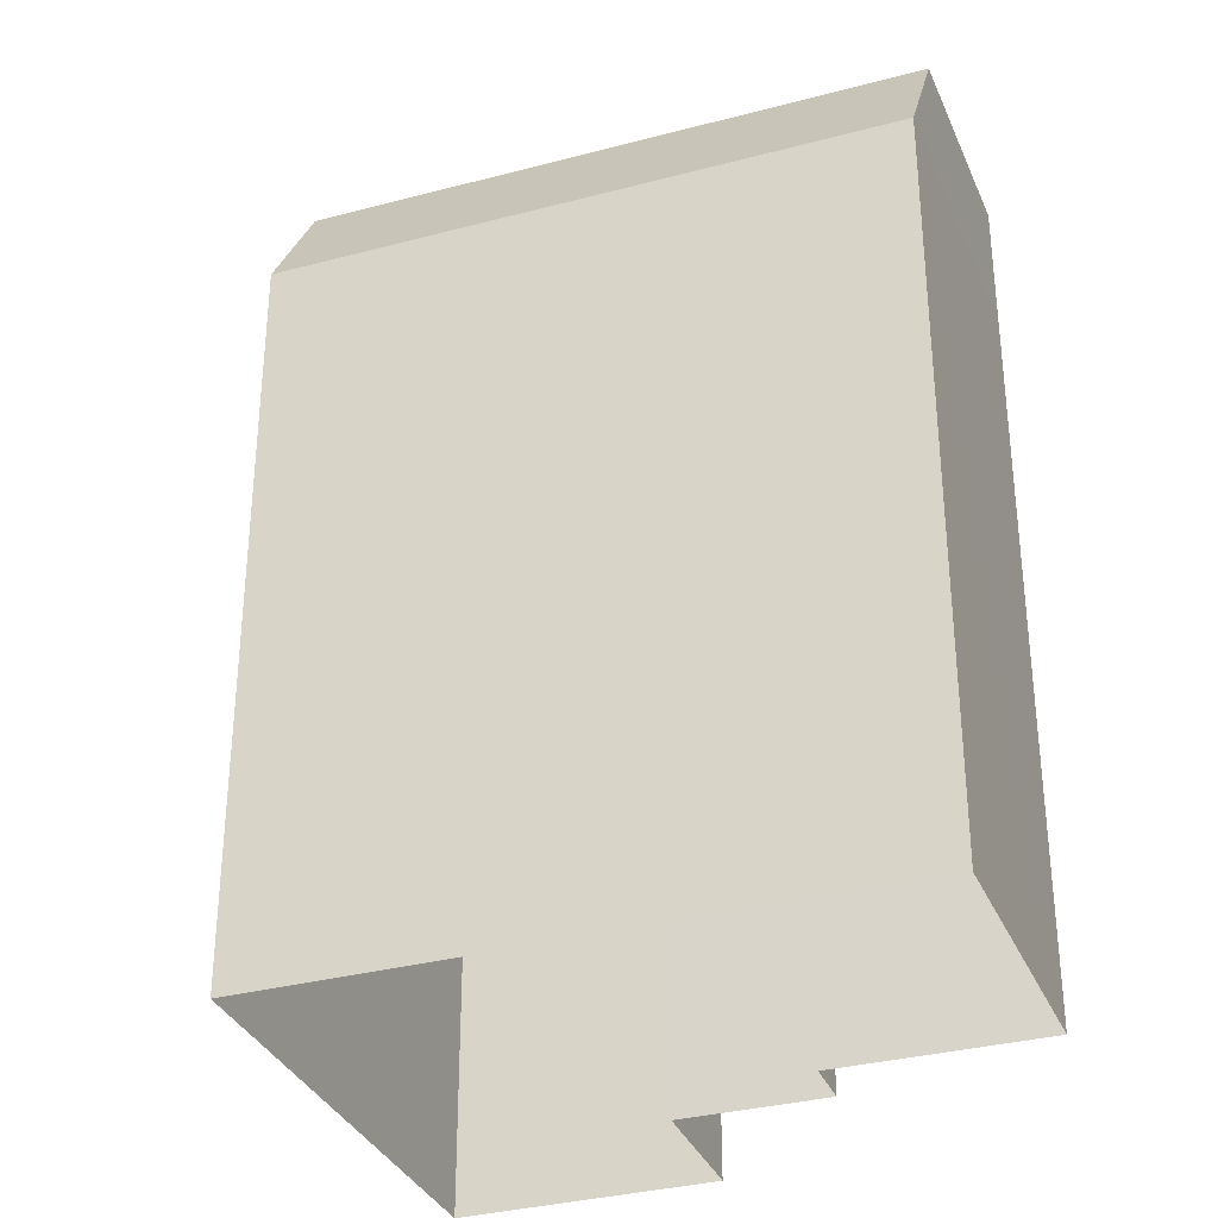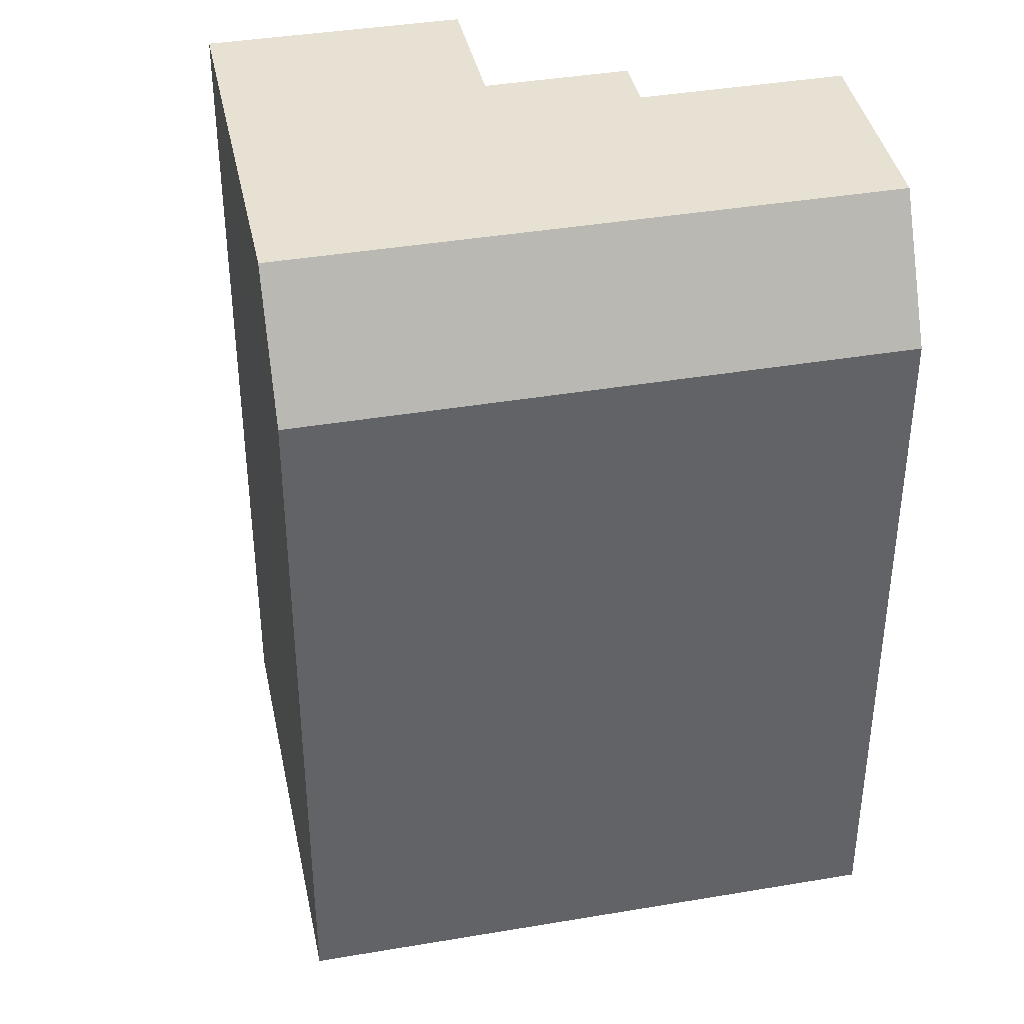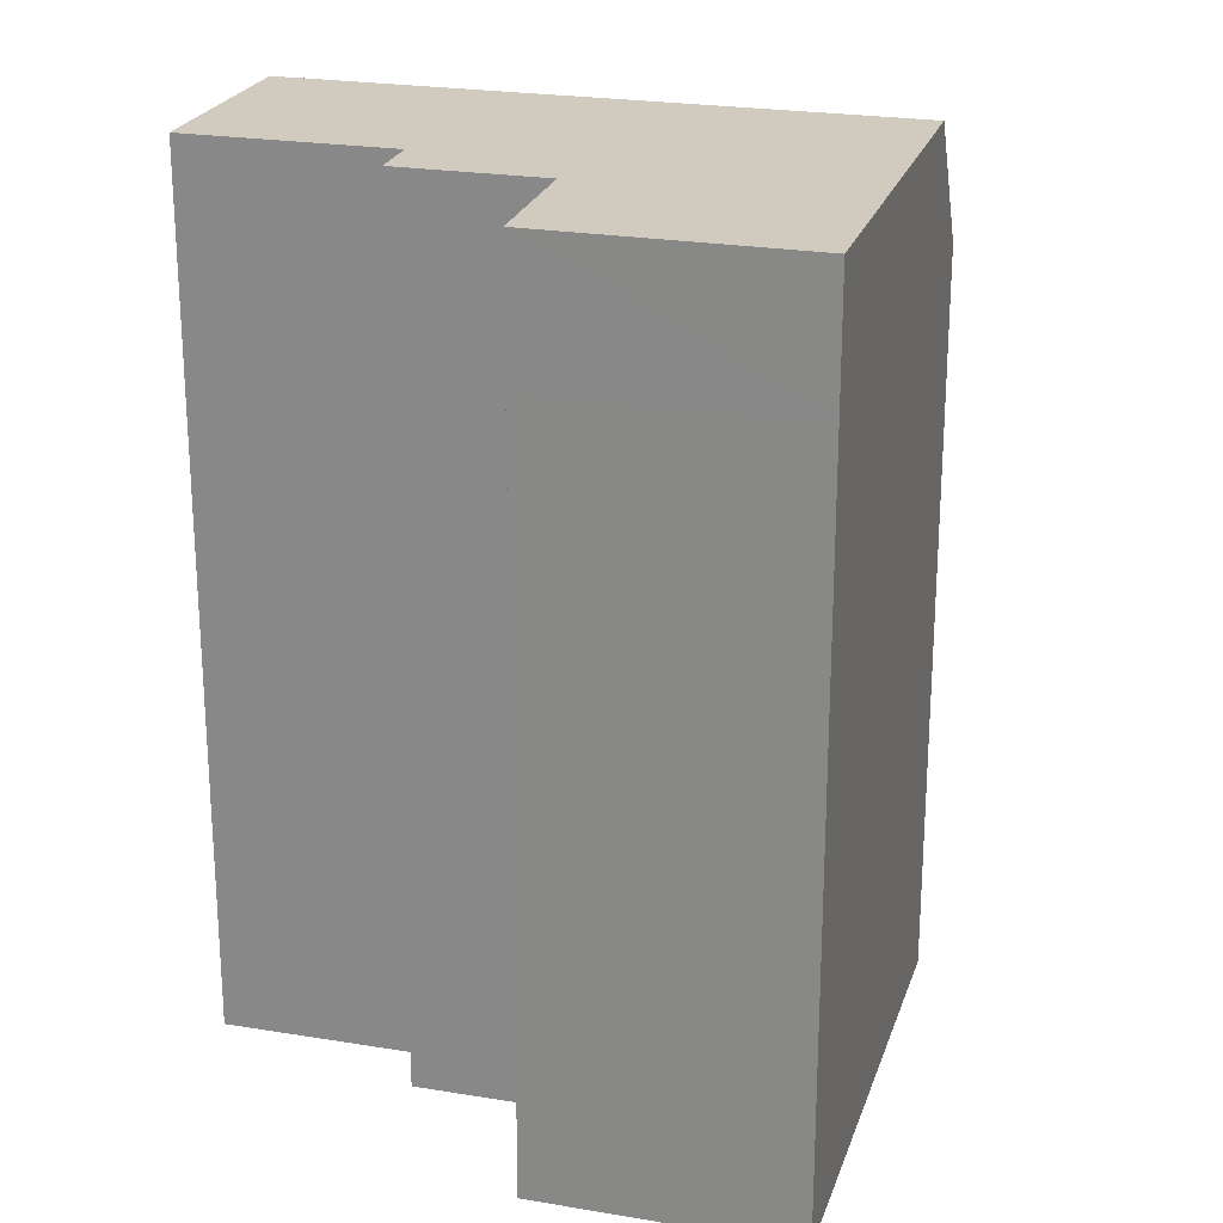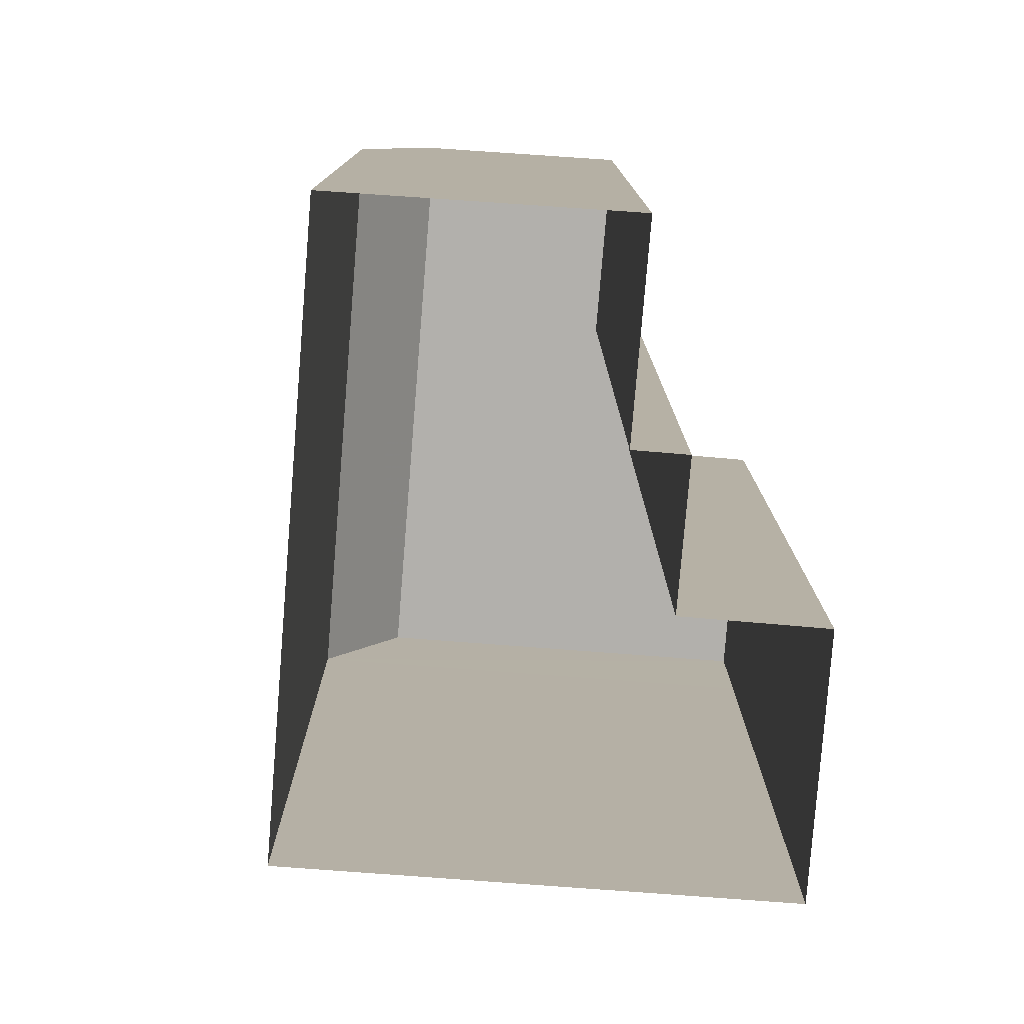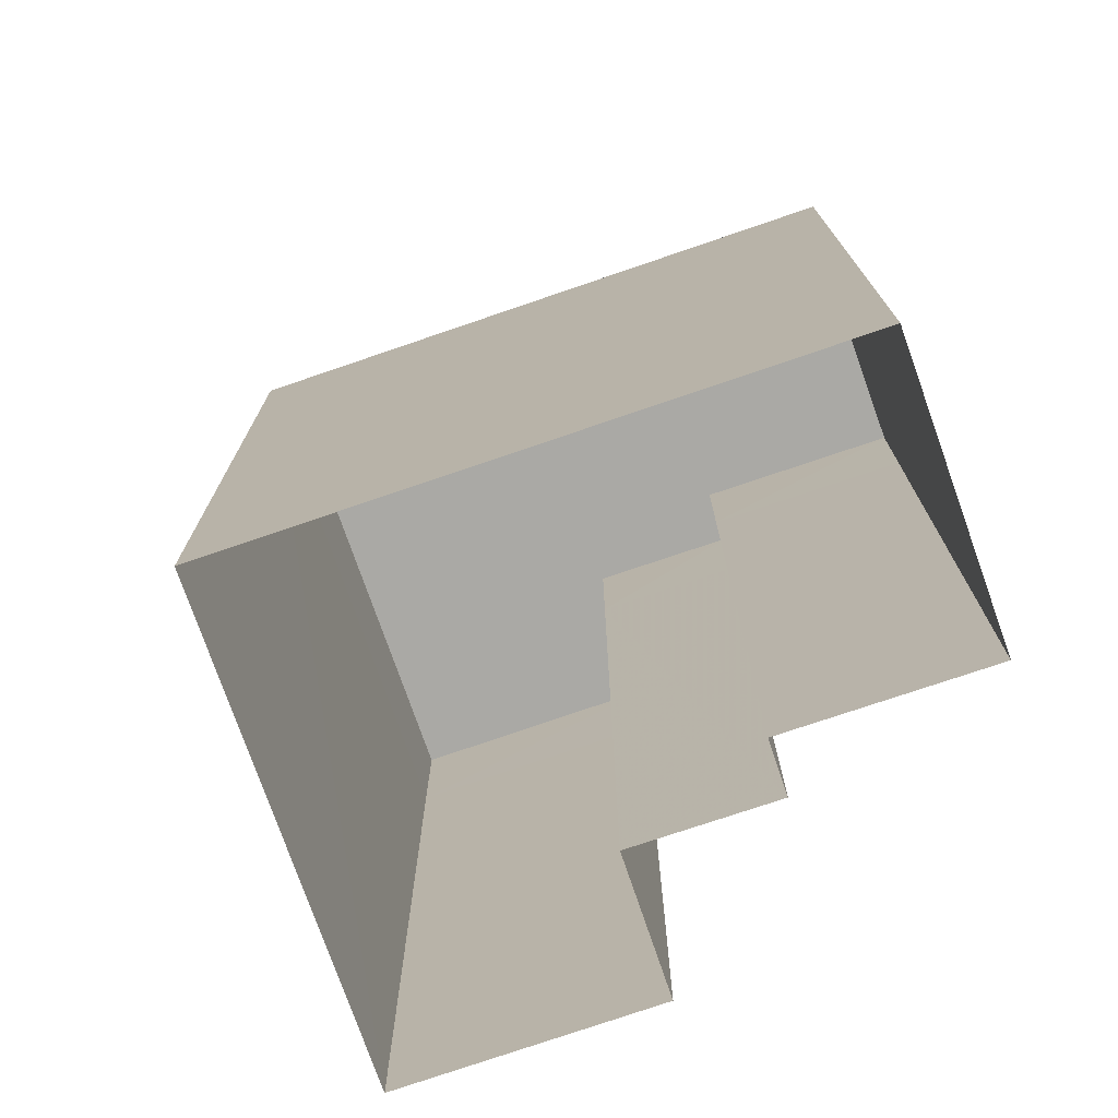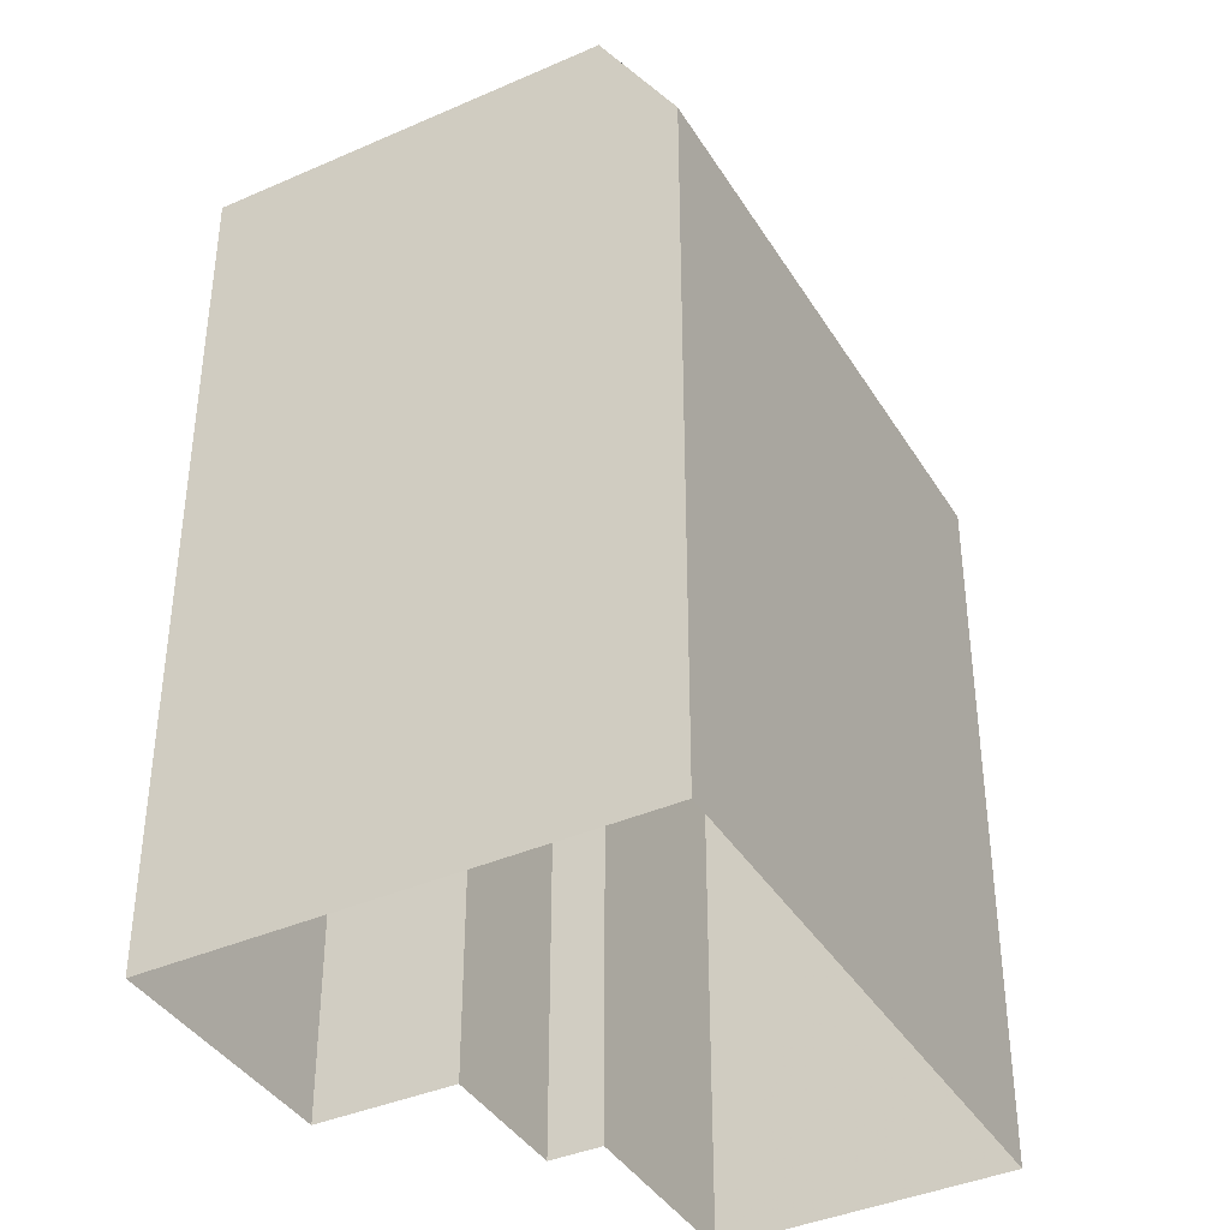
<metadata>
{"format":"obj","ext":"obj","renderer":"f3d","projection":"perspective","resolution":1024,"background":"white","views":[{"elev":-33.4,"azim":68.1,"up":"+Z"},{"elev":39.5,"azim":36.2,"up":"+Z"},{"elev":23.5,"azim":-116.2,"up":"+Z"},{"elev":-78.7,"azim":133.5,"up":"+Z"},{"elev":-75.3,"azim":67.0,"up":"+Z"},{"elev":-39.3,"azim":-13.4,"up":"+Z"}]}
</metadata>
<code>
v -5965 -3.607e+04 3.39
v -5963 -3.607e+04 3.387
v -5970 -3.607e+04 3.39
v -5967 -3.606e+04 3.391
v -5963 -3.606e+04 3.39
v -5957 -3.607e+04 3.389
v -5960 -3.606e+04 3.391
v -5963 -3.606e+04 3.391
v -5957 -3.607e+04 15.84
v -5964 -3.607e+04 18.03
v -5963 -3.607e+04 15.84
v -5957 -3.606e+04 18.03
v -5963 -3.606e+04 18.03
v -5960 -3.606e+04 18.03
v -5965 -3.607e+04 18.03
v -5970 -3.607e+04 18.03
v -5967 -3.606e+04 18.03
v -5963 -3.606e+04 18.03
v -5970 -3.607e+04 15.84
v -5967 -3.606e+04 15.84
v -5965 -3.607e+04 15.84
v -5963 -3.606e+04 15.84
v -5963 -3.606e+04 15.84
v -5960 -3.606e+04 15.84
f 1 2 3
f 3 4 1
f 5 6 2
f 7 6 5
f 8 5 1
f 5 2 1
f 9 10 11
f 12 10 9
f 13 10 12
f 12 14 13
f 15 16 10
f 17 16 15
f 18 15 13
f 15 10 13
f 11 3 2
f 11 19 3
f 19 4 3
f 19 20 4
f 21 1 4
f 20 21 4
f 21 8 1
f 21 22 8
f 23 5 8
f 22 23 8
f 23 7 5
f 23 24 7
f 9 6 7
f 24 9 7
f 11 2 6
f 9 11 6
f 19 17 20
f 16 17 19
f 20 15 21
f 17 15 20
f 21 18 22
f 15 18 21
f 22 13 23
f 18 13 22
f 23 14 24
f 13 14 23
f 24 12 9
f 14 12 24
f 11 16 19
f 10 16 11

</code>
